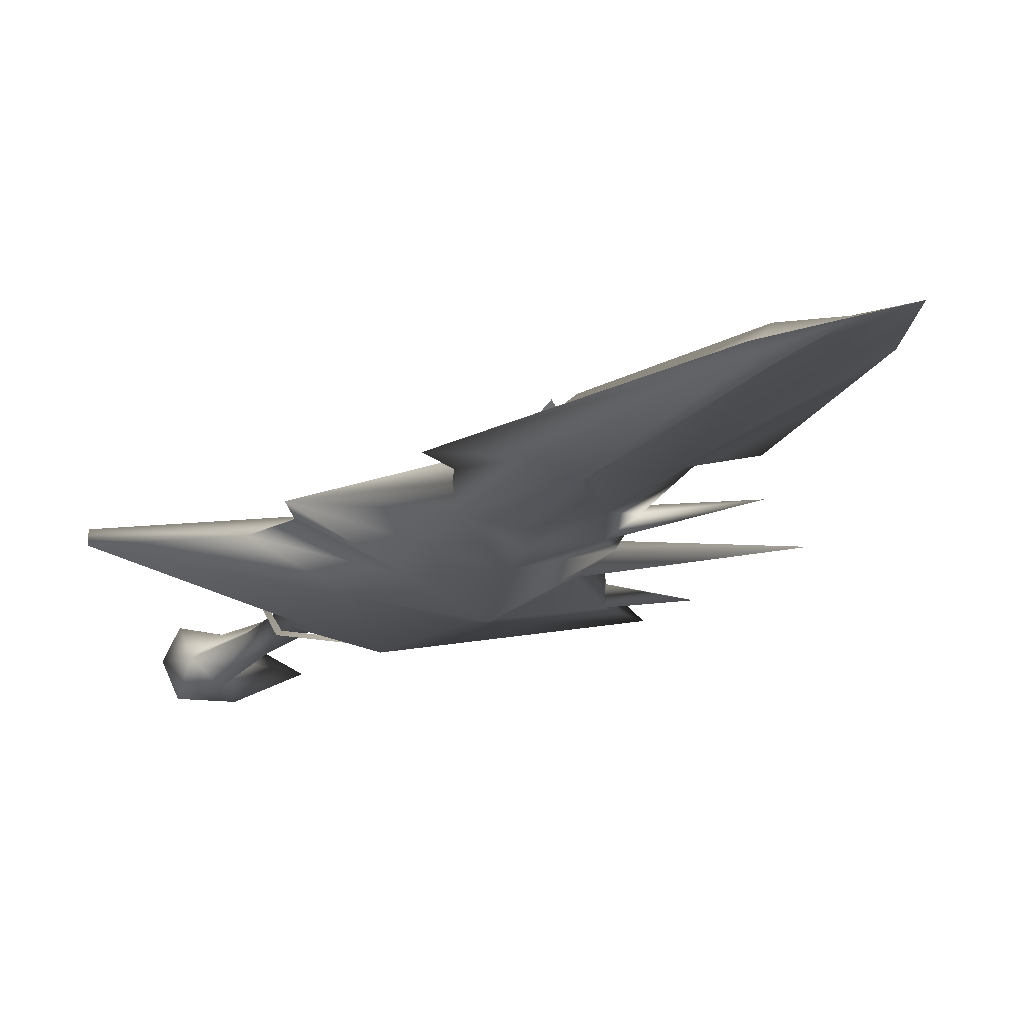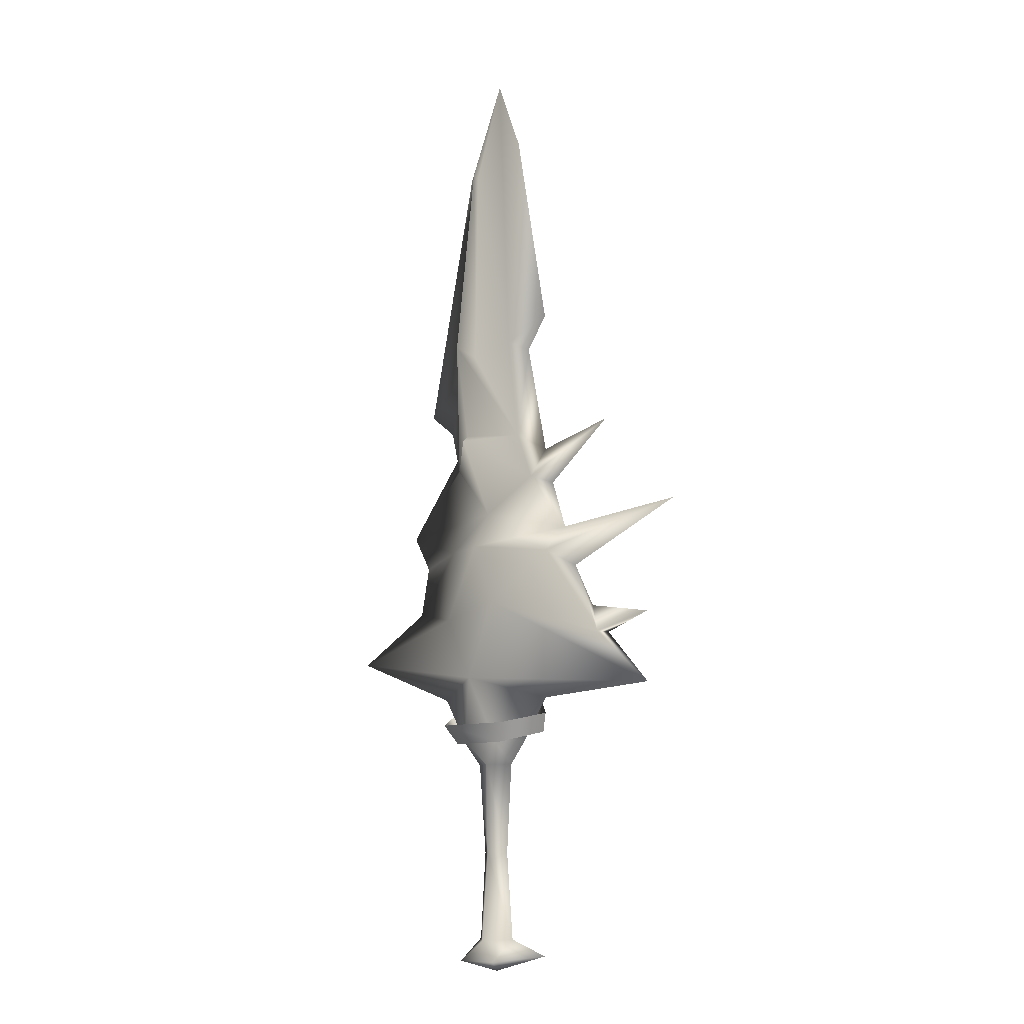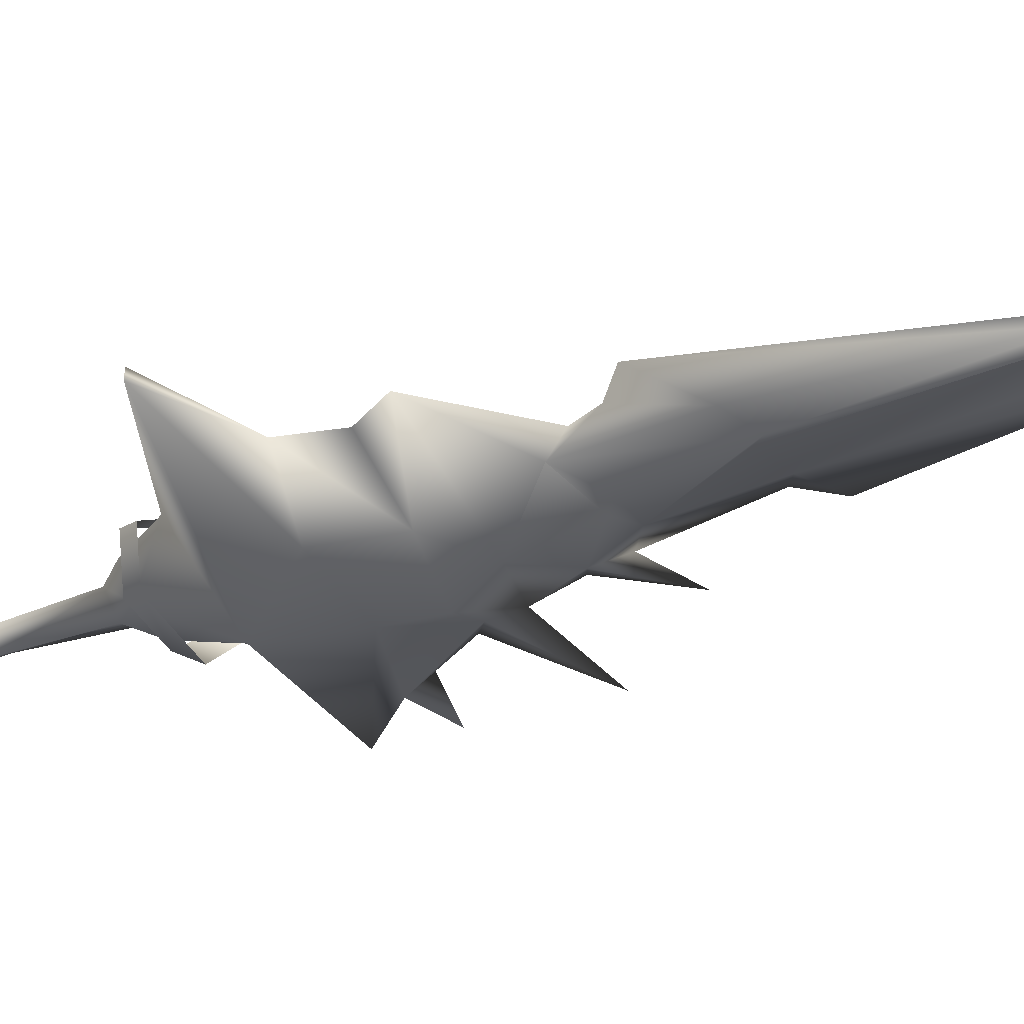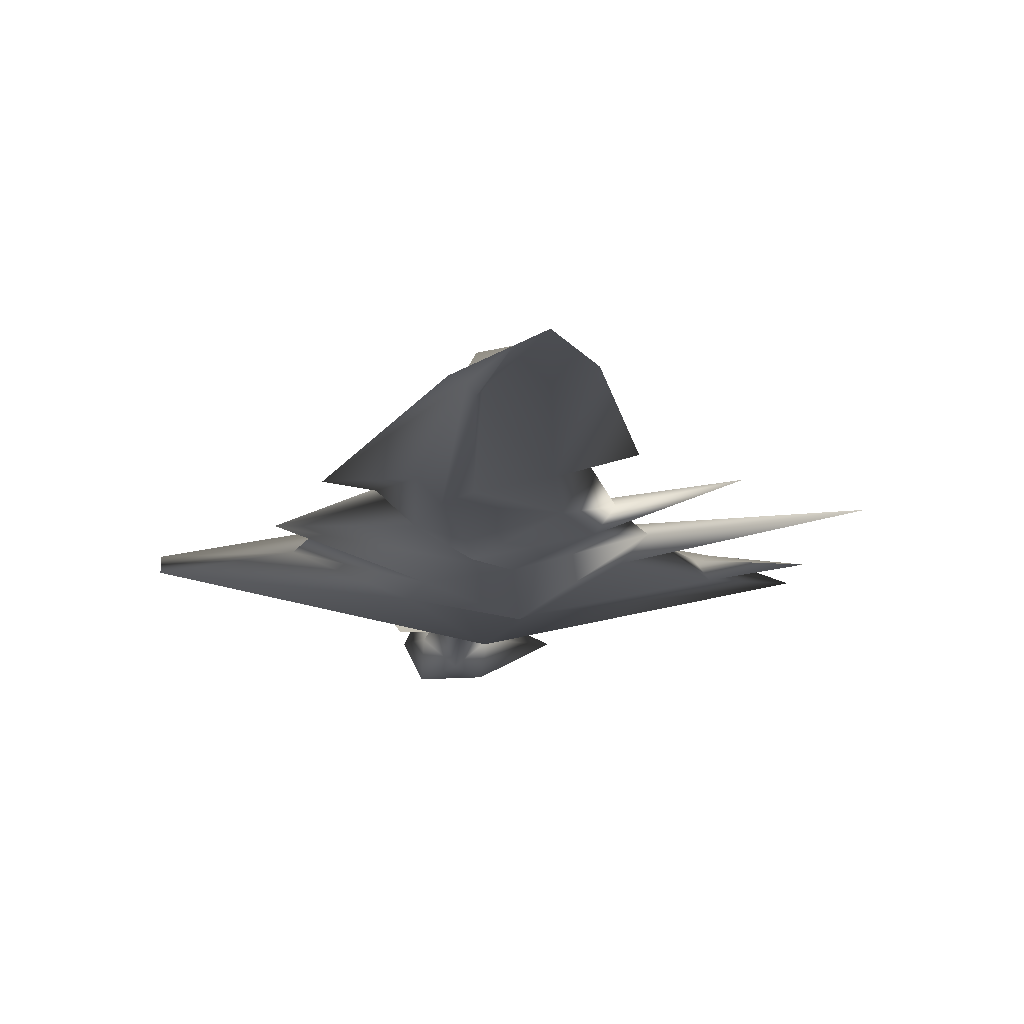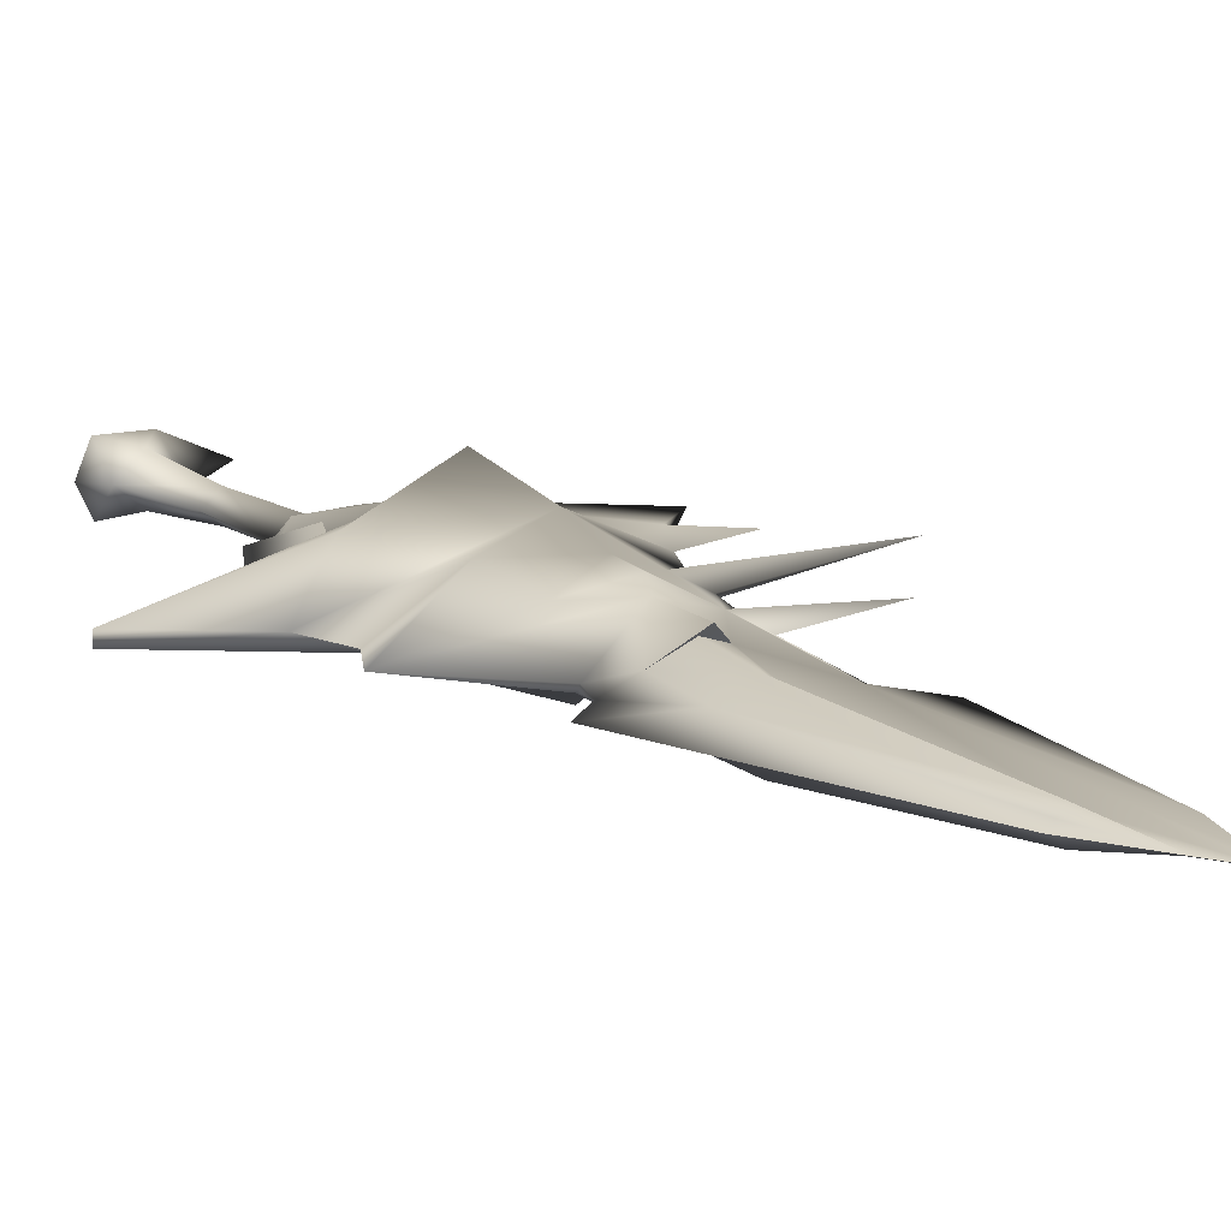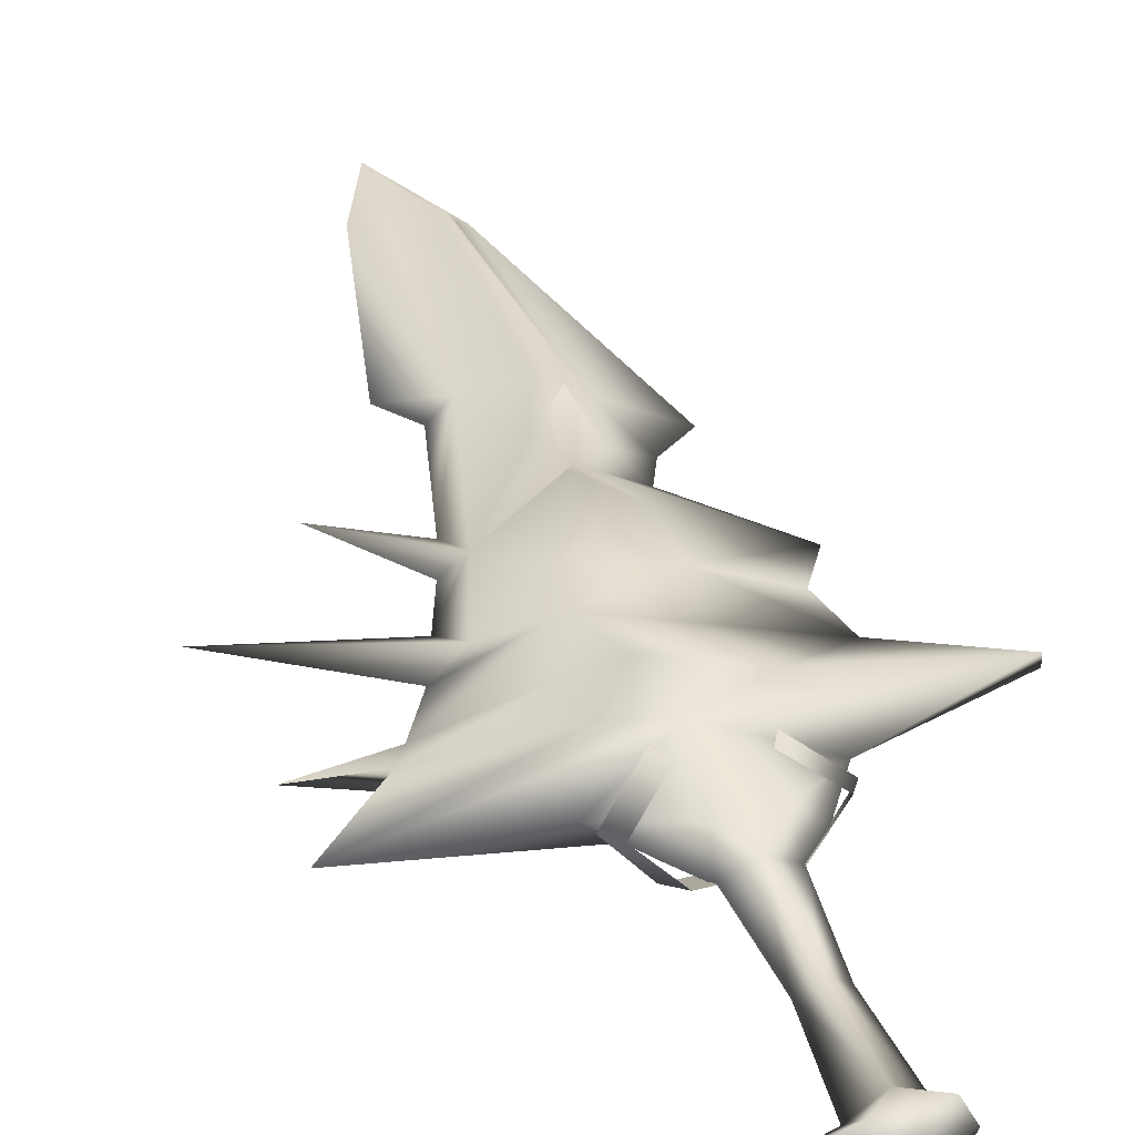
<metadata>
{"format":"obj","ext":"obj","renderer":"f3d","projection":"perspective","resolution":1024,"background":"white","views":[{"elev":-15.2,"azim":-26.9,"up":"+Y"},{"elev":-9.6,"azim":46.7,"up":"+Z"},{"elev":-36.9,"azim":-66.5,"up":"+Y"},{"elev":-11.6,"azim":-3.6,"up":"+Y"},{"elev":15.1,"azim":-37.5,"up":"+Y"},{"elev":37.0,"azim":162.0,"up":"+Y"}]}
</metadata>
<code>
g mesh00
v -4.533 -3.996 15.34
v -3.004 -2.908 12.82
v 5.213 -2.908 12.82
v 6.742 -3.996 15.34
v -3.568 2.933 20.45
v -2.444 3.315 18.14
v -6.717 1.356 14.16
v -8.084 0.4829 16.58
v 6.742 -3.996 15.34
v 5.213 -2.908 12.82
v 10.74 0.4829 16.59
v 9.413 1.356 14.17
v 5.778 3.805 20.45
v 4.653 4.187 18.14
f 1 2 3
f 4 1 3
f 5 6 7
f 2 1 7
f 7 1 8
f 7 8 5
f 9 10 11
f 11 10 12
f 11 12 13
f 13 12 14
v 1.709 -2.568 -13.34
v -0.5258 0.01296 -1.783
v -1.375 0.01269 -13.12
v 3.766 0.01296 -1.783
v 1.67 1.618 -1.783
v 1.462 1.706 9.951
v -1.686 0.01296 9.951
v 4.329 -3.211 -15.98
v -1.518 -3.463 -16
v 1.759 0.01269 -17.32
v -3.23 0.01269 -15.89
v -1.517 3.489 -16
v 4.326 3.219 -15.98
v 10.93 0.01269 -15.06
v -1.375 0.01269 -13.12
v -1.518 -3.463 -16
v 1.709 -2.568 -13.34
v 4.329 -3.211 -15.98
v 4.818 0.01269 -13.12
v 1.67 -1.592 -1.783
v 4.818 0.01269 -13.12
v 1.708 2.594 -13.34
v 1.462 -1.68 9.951
v 4.576 0.01296 9.951
v 10.93 0.01269 -15.06
v 4.326 3.219 -15.98
v 1.708 2.594 -13.34
v -1.517 3.489 -16
v -3.23 0.01269 -15.89
f 15 16 17
f 18 19 20
f 20 19 21
f 22 23 24
f 24 23 25
f 24 25 26
f 26 27 24
f 24 27 28
f 24 28 22
f 29 30 31
f 31 30 32
f 31 32 33
f 16 15 34
f 34 15 35
f 34 35 18
f 18 35 36
f 18 36 19
f 36 17 19
f 19 17 16
f 19 16 21
f 21 16 34
f 21 34 37
f 37 34 18
f 37 18 38
f 38 18 20
f 32 39 33
f 33 39 40
f 33 40 41
f 41 40 42
f 41 42 29
f 29 42 43
f 29 43 30
v -1.686 0.01296 9.951
v -1.801 2.635 13.06
v 1.462 1.706 9.951
v 4.056 2.635 13.06
v 4.576 0.01296 9.951
v 7.241 0.01296 13.06
v 4.056 -2.609 13.06
v 1.462 -1.68 9.951
v -1.801 -2.609 13.06
v -4.709 0.01296 13.05
f 44 45 46
f 46 45 47
f 46 47 48
f 47 49 48
f 48 49 50
f 48 50 51
f 51 50 52
f 51 52 44
f 44 52 53
f 44 53 45
v -3.14 4.694 37.73
v -12.68 0.01701 38.13
v -15.53 0.01269 42.79
v 0.6837 4.468 52.35
v -1.678 5.124 61.77
v 1.673 2.66 59.49
v 5.874 8.845 24.47
v -5.536 4.389 24.91
v 7.257 5.947 33.66
v 4.056 2.635 13.06
v 11.28 0.01566 18.6
v 7.241 0.01296 13.06
v -1.434 -0.8908 93.72
v -0.6317 -2.061 66.88
v 5.239 -1.134 68.13
v 21.91 -1.063 26.59
v 29.75 0.01944 28.65
v 20.13 0.01944 30.15
v -25.5 0.7145 25.1
v 2.737 4.813 21.31
v -8.573 0.007288 19.14
v -1.678 5.124 61.77
v -1.657 3.891 60.2
v 1.673 2.66 59.49
v -1.657 3.891 60.2
v -3.079 3.49 68.58
v -3.852 1.39 57.43
v -7.641 0.01269 57.13
v -4.806 1.007 65.47
v -14.12 0.0135 31.59
v 9.141 1.595 31.58
v 20.13 0.01944 30.15
v 21.91 1.097 26.59
v 29.75 0.01944 28.65
v 21.91 1.097 26.59
v -6.107 0.01269 53.61
v -0.09495 -4.757 54.41
v -0.6087 -3.488 55.3
v -4.423 -1.526 51
v 2.678 -6.036 21.39
v -25.5 -0.6802 25.1
v -8.573 0.007288 19.14
v 13.17 1.379 38.09
v 9.932 1.262 48.55
v 15.04 0.01431 41.18
v 12.79 0.01404 47.45
v 10 -1.484 48.55
v 15.04 0.01431 41.18
v -3.852 1.39 57.43
v -1.657 3.891 60.2
v 21.91 -1.063 26.59
v 29.67 0.02079 19.68
v 8.388 3.932 23.91
v 2.737 4.813 21.31
v -2.468 0.5639 93.81
v -1.843 1.582 94.17
v -1.657 3.891 60.2
v -3.713 0.01269 94.14
v -11.82 0.01269 60.15
v -2.468 -0.3228 93.81
v -4.804 -0.7664 65.47
v -3.076 -3.328 68.58
v 0.07097 0.01269 102.2
v 2.142 0.01269 106.6
v -1.434 1.132 93.72
v 5.243 1.375 68.13
v -0.6327 2.28 66.88
v 10 -1.484 48.55
v 12.79 0.01404 47.45
v 21.07 1.674 55.22
v 15.04 0.01431 41.18
v 13.1 -1.852 38.05
v 32.75 1.907 43.12
v 16.97 0.01728 35.78
v 13.17 1.379 38.09
v 11.36 0.0332 52.26
v 6.935 -1.065 54.74
v 8.103 0.01269 66.74
v 16.97 0.01728 35.78
v 5.955 4.24 41.06
v 1.746 5.539 50.4
v 9.932 1.262 48.55
v 11.36 0.0332 52.26
v -1.843 -1.341 94.17
v -4.709 0.01296 13.05
v -8.573 0.007288 19.14
v -1.801 2.635 13.06
v 4.056 2.635 13.06
v 21.91 -1.063 26.59
v 6.132 -5.074 31.39
v -25.5 -0.6802 25.1
v -6.107 0.01269 53.61
v -3.586 3.599 46.55
v 3.735 -3.586 43.79
v -4.423 -1.526 51
v 11.36 0.0332 52.26
v 11.31 0.01269 70.93
v 6.09 0.01269 97.13
v 2.142 0.01269 106.6
v 0.07097 0.01269 102.2
v -15.53 0.01269 42.79
v -12.68 0.01701 38.13
v -3.124 -3.833 39.06
v -14.12 0.0135 31.59
v -4.294 -3.575 29.86
v 2.678 -6.036 21.39
v -7.641 0.01269 57.13
v -6.107 0.01269 53.61
v 4.566 -6.777 38.91
v 7.241 0.01296 13.06
v 11.28 0.01566 18.6
v 4.056 -2.609 13.06
v 2.678 -6.036 21.39
v -1.801 -2.609 13.06
v -8.573 0.007288 19.14
v -4.709 0.01296 13.05
v -3.713 0.01269 94.14
v 13.1 -1.852 38.05
v 21.91 -1.063 26.59
v 11.28 0.01566 18.6
v 6.09 0.01269 97.13
v 1.673 2.66 59.49
f 54 55 56
f 57 58 59
f 60 61 62
f 63 64 65
f 66 67 68
f 69 70 71
f 72 73 74
f 75 76 77
f 78 79 59
f 80 81 82
f 55 54 83
f 84 85 86
f 71 87 88
f 58 57 80
f 80 57 89
f 80 89 81
f 90 91 92
f 93 94 95
f 96 97 98
f 98 97 99
f 99 100 101
f 102 103 75
f 61 60 73
f 104 105 86
f 86 105 106
f 86 106 84
f 64 63 107
f 108 109 82
f 82 109 79
f 82 79 80
f 80 79 110
f 111 112 113
f 113 112 114
f 113 114 115
f 116 117 118
f 118 117 119
f 118 119 120
f 121 122 123
f 124 125 126
f 125 127 126
f 126 127 128
f 126 128 124
f 100 129 130
f 130 129 131
f 132 62 96
f 96 62 133
f 96 133 97
f 97 133 134
f 122 135 123
f 123 135 136
f 123 136 121
f 67 66 137
f 70 69 88
f 138 139 140
f 140 139 107
f 140 107 141
f 142 143 105
f 105 143 93
f 83 72 144
f 144 72 74
f 145 57 56
f 56 57 146
f 56 146 54
f 147 90 148
f 131 149 119
f 119 149 97
f 150 151 68
f 68 151 152
f 68 152 66
f 66 152 153
f 66 153 137
f 154 155 156
f 156 155 157
f 156 157 158
f 158 157 94
f 158 94 159
f 160 161 92
f 92 161 154
f 92 154 147
f 147 154 156
f 147 156 162
f 162 156 158
f 162 158 143
f 143 158 159
f 163 164 165
f 165 164 166
f 165 166 167
f 167 166 168
f 167 168 169
f 81 112 82
f 82 112 170
f 82 170 108
f 108 170 116
f 108 116 109
f 109 116 118
f 109 118 79
f 79 118 120
f 79 120 59
f 59 120 119
f 171 172 132
f 132 172 85
f 132 85 62
f 62 85 84
f 62 84 60
f 60 84 106
f 60 106 73
f 73 106 105
f 73 105 173
f 173 105 93
f 117 174 119
f 119 174 150
f 119 150 131
f 131 150 68
f 131 68 130
f 130 68 67
f 130 67 115
f 115 67 137
f 115 137 113
f 113 137 153
f 113 153 111
f 112 160 114
f 114 160 92
f 114 92 115
f 115 92 91
f 115 91 130
f 130 91 90
f 130 90 100
f 100 90 147
f 100 147 101
f 101 147 162
f 101 162 171
f 171 162 143
f 171 143 172
f 73 72 61
f 61 72 83
f 61 83 62
f 62 83 54
f 62 54 133
f 133 54 146
f 133 146 134
f 134 146 57
f 134 57 97
f 97 57 175
f 97 175 119
g mesh01

</code>
